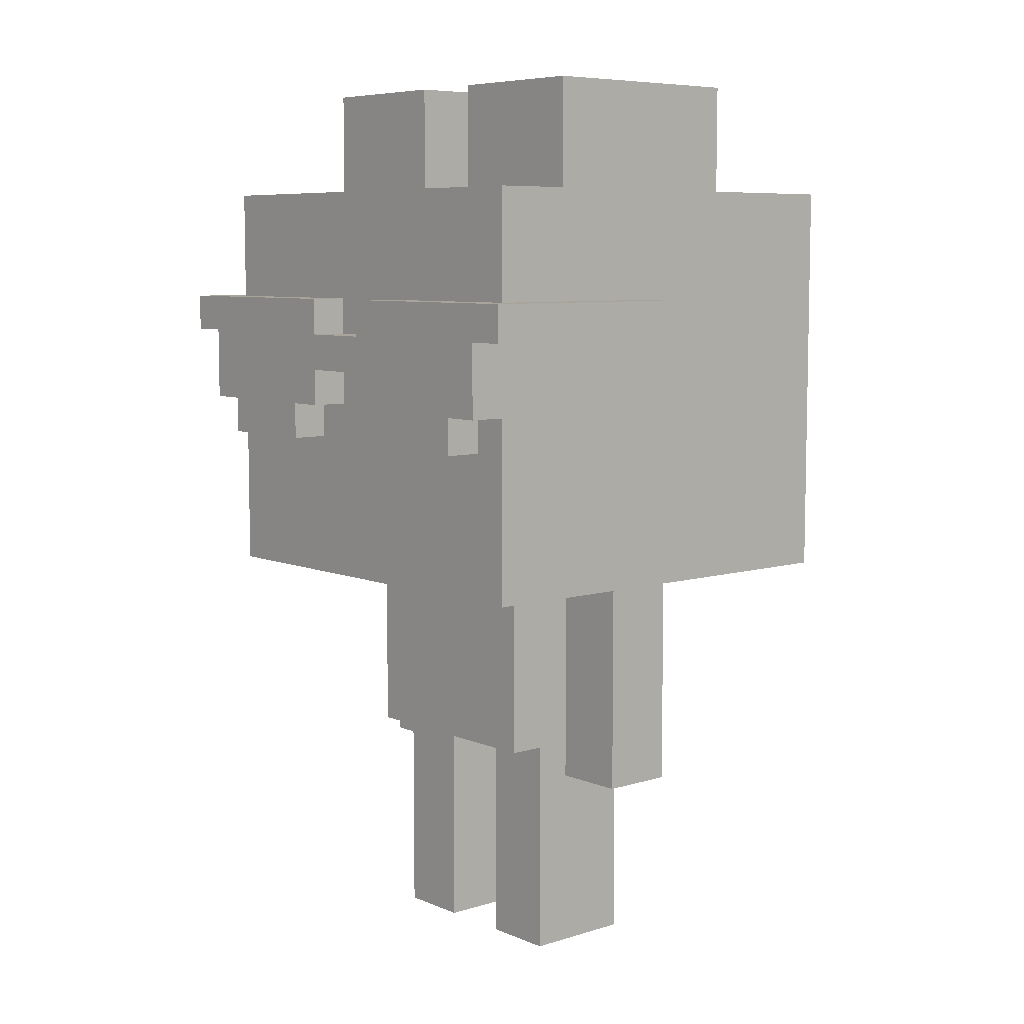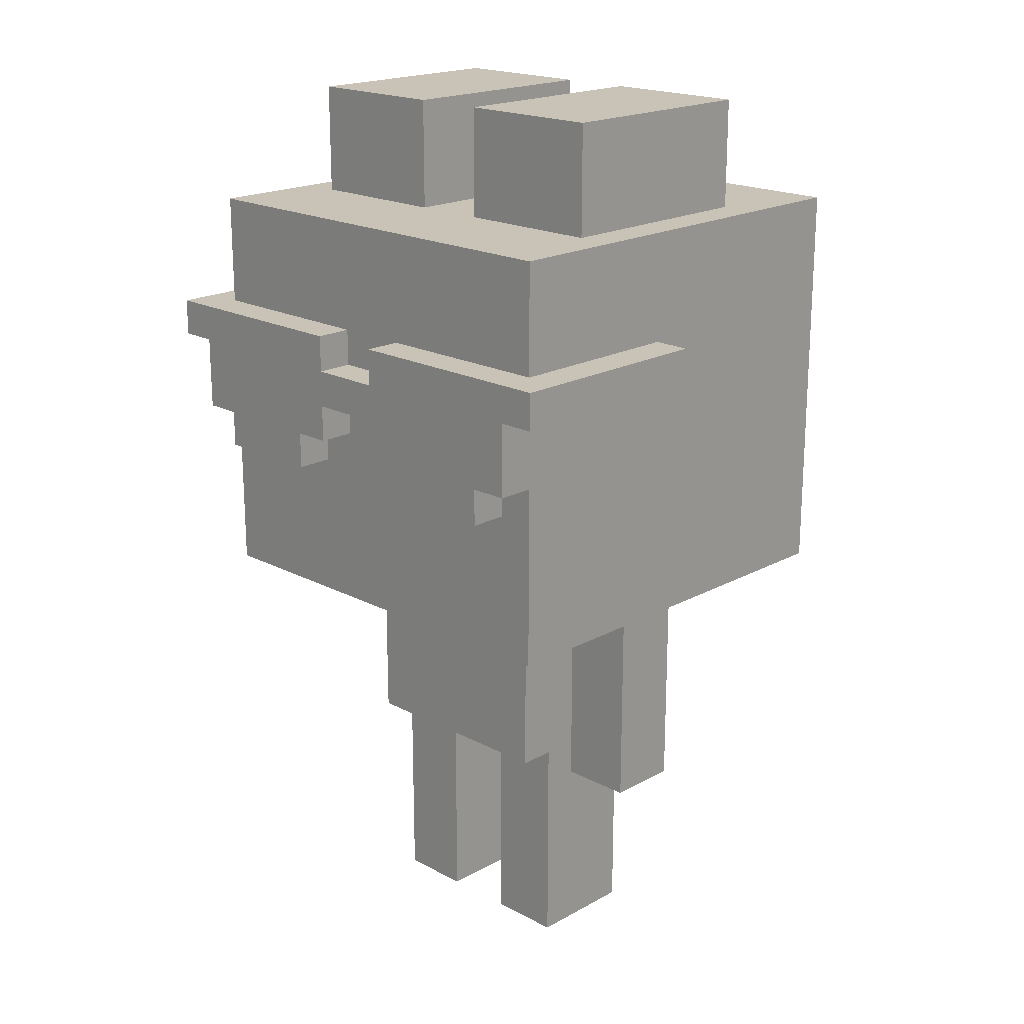
<metadata>
{"format":"obj","ext":"obj","renderer":"f3d","projection":"perspective","resolution":1024,"background":"white","views":[{"elev":7.3,"azim":49.3,"up":"+Y"},{"elev":19.5,"azim":44.4,"up":"+Y"}]}
</metadata>
<code>
o
v -0.7 1.8 0.7
v -0.7 1.8 0.1
v -0.7 1.9 0.7
v -0.7 1.9 0.1
v -0.6 1.1 0.6
v -0.6 1.1 -0.6
v -0.6 1.6 0.7
v -0.6 1.6 0.6
v -0.6 1.8 0.7
v -0.6 1.8 0.6
v -0.6 1.8 0.1
v -0.6 1.9 0.6
v -0.6 1.9 0.1
v -0.6 2 0.6
v -0.6 2 0.5
v -0.6 2.1 0.5
v -0.6 2.1 0.4
v -0.6 2.2 0.6
v -0.6 2.2 0.4
v -0.6 2.2 -0.6
v -0.5 0.5 0.1
v -0.5 0.5 -0.1
v -0.5 0.8 0.1
v -0.5 0.8 -0.1
v -0.5 1.1 0.1
v -0.5 1.1 -0.1
v -0.5 1.5 0.7
v -0.5 1.5 0.6
v -0.5 1.6 0.7
v -0.5 1.6 0.6
v -0.5 2.2 0.3
v -0.5 2.2 -0.3
v -0.5 2.5 0.3
v -0.5 2.5 -0.3
v -0.3 0 0.2
v -0.3 0 -0.1
v -0.3 0.1 0.2
v -0.3 0.1 -0.1
v -0.3 0.5 0.1
v -0.3 0.5 -0.1
v -0.3 0.6 0.3
v -0.3 0.6 0.2
v -0.3 0.6 -0.1
v -0.3 0.6 -0.3
v -0.3 0.7 0.3
v -0.3 0.7 0.2
v -0.3 0.7 0.1
v -0.3 0.7 -0.1
v -0.3 0.7 -0.3
v -0.3 0.8 0.1
v -0.3 0.8 -0.1
v -0.3 1 0.3
v -0.3 1 0.2
v -0.3 1.1 0.3
v -0.3 1.1 0.2
v -0.3 1.1 0.1
v -0.3 1.1 -0.1
v -0.3 1.1 -0.3
v 0.1 0 0.2
v 0.1 0 -0.1
v 0.1 0.1 0.2
v 0.1 0.1 -0.1
v 0.1 0.6 0.2
v 0.1 0.6 -0.1
v 0.1 1.6 0.7
v 0.1 1.6 0.6
v 0.1 1.7 0.7
v 0.1 1.7 0.6
v 0.1 1.8 0.7
v 0.1 1.8 0.6
v 0.1 1.9 0.7
v 0.1 1.9 0.6
v 0.1 2.2 0.3
v 0.1 2.2 -0.3
v 0.1 2.5 0.3
v 0.1 2.5 -0.3
v 0.2 1.5 0.7
v 0.2 1.5 0.6
v 0.2 1.6 0.7
v 0.2 1.6 0.6
v -0.2 1.5 0.7
v -0.2 1.5 0.6
v -0.2 1.6 0.7
v -0.2 1.6 0.6
v -0.1 0 0.2
v -0.1 0 -0.1
v -0.1 0.1 0.2
v -0.1 0.1 -0.1
v -0.1 0.6 0.2
v -0.1 0.6 -0.1
v -0.1 1.6 0.7
v -0.1 1.6 0.6
v -0.1 1.7 0.7
v -0.1 1.7 0.6
v -0.1 1.8 0.7
v -0.1 1.8 0.6
v -0.1 1.9 0.7
v -0.1 1.9 0.6
v -0.1 2.2 0.3
v -0.1 2.2 -0.3
v -0.1 2.5 0.3
v -0.1 2.5 -0.3
v 0.3 0 0.2
v 0.3 0 -0.1
v 0.3 0.1 0.2
v 0.3 0.1 -0.1
v 0.3 0.5 0.1
v 0.3 0.5 -0.1
v 0.3 0.6 0.3
v 0.3 0.6 0.2
v 0.3 0.6 -0.1
v 0.3 0.6 -0.3
v 0.3 0.7 0.3
v 0.3 0.7 0.2
v 0.3 0.7 0.1
v 0.3 0.7 -0.1
v 0.3 0.7 -0.3
v 0.3 0.8 0.1
v 0.3 0.8 -0.1
v 0.3 1 0.3
v 0.3 1 0.2
v 0.3 1.1 0.3
v 0.3 1.1 0.2
v 0.3 1.1 0.1
v 0.3 1.1 -0.1
v 0.3 1.1 -0.3
v 0.5 0.5 0.1
v 0.5 0.5 -0.1
v 0.5 0.6 0.1
v 0.5 0.6 -0.1
v 0.5 0.8 0.1
v 0.5 0.8 -0.1
v 0.5 1.1 0.1
v 0.5 1.1 -0.1
v 0.5 1.5 0.7
v 0.5 1.5 0.6
v 0.5 1.6 0.7
v 0.5 1.6 0.6
v 0.5 2.2 0.3
v 0.5 2.2 -0.3
v 0.5 2.5 0.3
v 0.5 2.5 -0.3
v 0.6 1.1 0.6
v 0.6 1.1 -0.6
v 0.6 1.6 0.7
v 0.6 1.6 0.6
v 0.6 1.8 0.7
v 0.6 1.8 0.6
v 0.6 1.8 0.1
v 0.6 1.9 0.6
v 0.6 1.9 0.1
v 0.6 2 0.6
v 0.6 2 0.5
v 0.6 2.1 0.5
v 0.6 2.1 0.4
v 0.6 2.2 0.6
v 0.6 2.2 0.4
v 0.6 2.2 -0.6
v 0.7 1.8 0.7
v 0.7 1.8 0.1
v 0.7 1.9 0.7
v 0.7 1.9 0.1
v -0.7 1.8 0.7
v -0.7 1.9 0.7
v -0.6 1.6 0.7
v -0.6 1.8 0.7
v -0.6 1.9 0.7
v -0.5 1.5 0.7
v -0.5 1.6 0.7
v -0.5 1.7 0.7
v -0.5 1.8 0.7
v -0.5 1.9 0.7
v -0.4 1.6 0.7
v -0.4 1.7 0.7
v -0.4 1.8 0.7
v -0.3 1.6 0.7
v -0.3 1.7 0.7
v -0.2 1.5 0.7
v -0.2 1.6 0.7
v -0.1 1.6 0.7
v -0.1 1.7 0.7
v -0.1 1.8 0.7
v -0.1 1.9 0.7
v 0.1 1.6 0.7
v 0.1 1.7 0.7
v 0.1 1.8 0.7
v 0.1 1.9 0.7
v 0.2 1.5 0.7
v 0.2 1.6 0.7
v 0.2 1.7 0.7
v 0.2 1.8 0.7
v 0.2 1.9 0.7
v 0.3 1.6 0.7
v 0.3 1.7 0.7
v 0.3 1.8 0.7
v 0.4 1.6 0.7
v 0.4 1.7 0.7
v 0.5 1.5 0.7
v 0.5 1.6 0.7
v 0.6 1.6 0.7
v 0.6 1.8 0.7
v 0.7 1.8 0.7
v 0.7 1.9 0.7
v -0.6 1.1 0.6
v -0.6 1.6 0.6
v -0.6 1.9 0.6
v -0.6 2 0.6
v -0.6 2.2 0.6
v -0.5 1.5 0.6
v -0.5 1.6 0.6
v -0.5 1.9 0.6
v -0.5 2 0.6
v -0.5 2.1 0.6
v -0.4 2.1 0.6
v -0.4 2.2 0.6
v -0.2 1.2 0.6
v -0.2 1.3 0.6
v -0.2 1.5 0.6
v -0.2 1.6 0.6
v -0.1 1.6 0.6
v -0.1 1.7 0.6
v -0.1 1.8 0.6
v -0.1 1.9 0.6
v 0.1 1.6 0.6
v 0.1 1.7 0.6
v 0.1 1.8 0.6
v 0.1 1.9 0.6
v 0.2 1.2 0.6
v 0.2 1.3 0.6
v 0.2 1.4 0.6
v 0.2 1.5 0.6
v 0.2 1.6 0.6
v 0.2 1.9 0.6
v 0.3 1.3 0.6
v 0.3 1.4 0.6
v 0.4 2.1 0.6
v 0.4 2.2 0.6
v 0.5 1.5 0.6
v 0.5 1.6 0.6
v 0.5 2 0.6
v 0.5 2.1 0.6
v 0.6 1.1 0.6
v 0.6 1.6 0.6
v 0.6 1.9 0.6
v 0.6 2 0.6
v 0.6 2.2 0.6
v -0.5 2.2 0.3
v -0.5 2.5 0.3
v -0.4 2.2 0.3
v -0.4 2.5 0.3
v -0.3 0.6 0.3
v -0.3 0.7 0.3
v -0.3 1 0.3
v -0.3 1.1 0.3
v -0.2 0.6 0.3
v -0.2 0.7 0.3
v -0.2 0.9 0.3
v -0.2 1 0.3
v -0.2 1.1 0.3
v -0.2 2.2 0.3
v -0.2 2.5 0.3
v -0.1 0.8 0.3
v -0.1 0.9 0.3
v -0.1 1 0.3
v -0.1 2.2 0.3
v -0.1 2.5 0.3
v 0.1 0.8 0.3
v 0.1 0.9 0.3
v 0.1 1 0.3
v 0.1 2.2 0.3
v 0.1 2.5 0.3
v 0.2 0.6 0.3
v 0.2 0.7 0.3
v 0.2 0.9 0.3
v 0.2 1 0.3
v 0.2 1.1 0.3
v 0.2 2.2 0.3
v 0.2 2.5 0.3
v 0.3 0.6 0.3
v 0.3 0.7 0.3
v 0.3 1 0.3
v 0.3 1.1 0.3
v 0.4 2.2 0.3
v 0.4 2.5 0.3
v 0.5 2.2 0.3
v 0.5 2.5 0.3
v -0.3 0 0.2
v -0.3 0.1 0.2
v -0.3 0.6 0.2
v -0.2 0.6 0.2
v -0.1 0 0.2
v -0.1 0.1 0.2
v -0.1 0.6 0.2
v 0.1 0 0.2
v 0.1 0.1 0.2
v 0.1 0.6 0.2
v 0.2 0.6 0.2
v 0.3 0 0.2
v 0.3 0.1 0.2
v 0.3 0.6 0.2
v -0.5 0.5 0.1
v -0.5 0.8 0.1
v -0.5 1.1 0.1
v -0.3 0.5 0.1
v -0.3 0.7 0.1
v -0.3 0.8 0.1
v -0.3 1.1 0.1
v 0.3 0.5 0.1
v 0.3 0.7 0.1
v 0.3 0.8 0.1
v 0.3 1.1 0.1
v 0.4 0.5 0.1
v 0.4 0.6 0.1
v 0.5 0.5 0.1
v 0.5 0.6 0.1
v 0.5 0.8 0.1
v 0.5 1.1 0.1
v -0.7 1.8 0.1
v -0.7 1.9 0.1
v -0.6 1.8 0.1
v -0.6 1.9 0.1
v 0.6 1.8 0.1
v 0.6 1.9 0.1
v 0.7 1.8 0.1
v 0.7 1.9 0.1
v -0.5 0.5 -0.1
v -0.5 0.8 -0.1
v -0.5 1.1 -0.1
v -0.3 0 -0.1
v -0.3 0.1 -0.1
v -0.3 0.5 -0.1
v -0.3 0.6 -0.1
v -0.3 0.7 -0.1
v -0.3 0.8 -0.1
v -0.3 1.1 -0.1
v -0.1 0 -0.1
v -0.1 0.1 -0.1
v -0.1 0.6 -0.1
v 0.1 0 -0.1
v 0.1 0.1 -0.1
v 0.1 0.6 -0.1
v 0.3 0 -0.1
v 0.3 0.1 -0.1
v 0.3 0.5 -0.1
v 0.3 0.6 -0.1
v 0.3 0.7 -0.1
v 0.3 0.8 -0.1
v 0.3 1.1 -0.1
v 0.4 0.5 -0.1
v 0.4 0.6 -0.1
v 0.5 0.5 -0.1
v 0.5 0.6 -0.1
v 0.5 0.8 -0.1
v 0.5 1.1 -0.1
v -0.5 2.2 -0.3
v -0.5 2.5 -0.3
v -0.3 0.6 -0.3
v -0.3 0.7 -0.3
v -0.3 1.1 -0.3
v -0.1 2.2 -0.3
v -0.1 2.5 -0.3
v 0.1 2.2 -0.3
v 0.1 2.5 -0.3
v 0.3 0.6 -0.3
v 0.3 0.7 -0.3
v 0.3 1.1 -0.3
v 0.5 2.2 -0.3
v 0.5 2.5 -0.3
v -0.6 1.1 -0.6
v -0.6 2.2 -0.6
v 0.6 1.1 -0.6
v 0.6 2.2 -0.6
v -0.3 0 0.2
v -0.1 0 0.2
v 0.1 0 0.2
v 0.3 0 0.2
v -0.3 0 -0.1
v -0.1 0 -0.1
v 0.1 0 -0.1
v 0.3 0 -0.1
v -0.5 0.5 0.1
v -0.3 0.5 0.1
v 0.3 0.5 0.1
v 0.4 0.5 0.1
v 0.5 0.5 0.1
v -0.5 0.5 -0.1
v -0.3 0.5 -0.1
v 0.3 0.5 -0.1
v 0.4 0.5 -0.1
v 0.5 0.5 -0.1
v -0.3 0.6 0.3
v -0.2 0.6 0.3
v 0.2 0.6 0.3
v 0.3 0.6 0.3
v -0.3 0.6 0.2
v -0.2 0.6 0.2
v -0.1 0.6 0.2
v 0.1 0.6 0.2
v 0.2 0.6 0.2
v 0.3 0.6 0.2
v -0.3 0.6 -0.1
v -0.1 0.6 -0.1
v 0.1 0.6 -0.1
v 0.3 0.6 -0.1
v -0.3 0.6 -0.3
v 0.3 0.6 -0.3
v -0.6 1.1 0.6
v 0.6 1.1 0.6
v -0.3 1.1 0.3
v -0.2 1.1 0.3
v 0.2 1.1 0.3
v 0.3 1.1 0.3
v -0.3 1.1 0.2
v 0.3 1.1 0.2
v -0.5 1.1 0.1
v -0.3 1.1 0.1
v 0.3 1.1 0.1
v 0.5 1.1 0.1
v -0.5 1.1 -0.1
v -0.3 1.1 -0.1
v 0.3 1.1 -0.1
v 0.5 1.1 -0.1
v -0.3 1.1 -0.3
v 0.3 1.1 -0.3
v -0.6 1.1 -0.6
v 0.6 1.1 -0.6
v -0.5 1.5 0.7
v -0.2 1.5 0.7
v 0.2 1.5 0.7
v 0.5 1.5 0.7
v -0.5 1.5 0.6
v -0.2 1.5 0.6
v 0.2 1.5 0.6
v 0.5 1.5 0.6
v -0.6 1.6 0.7
v -0.5 1.6 0.7
v -0.2 1.6 0.7
v -0.1 1.6 0.7
v 0.1 1.6 0.7
v 0.2 1.6 0.7
v 0.5 1.6 0.7
v 0.6 1.6 0.7
v -0.6 1.6 0.6
v -0.5 1.6 0.6
v -0.2 1.6 0.6
v -0.1 1.6 0.6
v 0.1 1.6 0.6
v 0.2 1.6 0.6
v 0.5 1.6 0.6
v 0.6 1.6 0.6
v -0.1 1.7 0.7
v 0.1 1.7 0.7
v -0.1 1.7 0.6
v 0.1 1.7 0.6
v -0.7 1.8 0.7
v -0.6 1.8 0.7
v 0.6 1.8 0.7
v 0.7 1.8 0.7
v -0.6 1.8 0.6
v 0.6 1.8 0.6
v -0.7 1.8 0.1
v -0.6 1.8 0.1
v 0.6 1.8 0.1
v 0.7 1.8 0.1
v -0.1 1.8 0.7
v 0.1 1.8 0.7
v -0.1 1.8 0.6
v 0.1 1.8 0.6
v -0.7 1.9 0.7
v -0.6 1.9 0.7
v -0.5 1.9 0.7
v -0.1 1.9 0.7
v 0.1 1.9 0.7
v 0.2 1.9 0.7
v 0.7 1.9 0.7
v -0.6 1.9 0.6
v -0.5 1.9 0.6
v -0.1 1.9 0.6
v 0.1 1.9 0.6
v 0.2 1.9 0.6
v 0.6 1.9 0.6
v -0.7 1.9 0.1
v -0.6 1.9 0.1
v 0.6 1.9 0.1
v 0.7 1.9 0.1
v -0.6 2.2 0.6
v -0.4 2.2 0.6
v 0.4 2.2 0.6
v 0.6 2.2 0.6
v -0.5 2.2 0.5
v -0.4 2.2 0.5
v 0.4 2.2 0.5
v 0.5 2.2 0.5
v -0.6 2.2 0.4
v -0.5 2.2 0.4
v 0.5 2.2 0.4
v 0.6 2.2 0.4
v -0.5 2.2 0.3
v -0.4 2.2 0.3
v -0.2 2.2 0.3
v -0.1 2.2 0.3
v 0.1 2.2 0.3
v 0.2 2.2 0.3
v 0.4 2.2 0.3
v 0.5 2.2 0.3
v -0.5 2.2 -0.3
v -0.1 2.2 -0.3
v 0.1 2.2 -0.3
v 0.5 2.2 -0.3
v -0.6 2.2 -0.6
v 0.6 2.2 -0.6
v -0.5 2.5 0.3
v -0.4 2.5 0.3
v -0.2 2.5 0.3
v -0.1 2.5 0.3
v 0.1 2.5 0.3
v 0.2 2.5 0.3
v 0.4 2.5 0.3
v 0.5 2.5 0.3
v -0.4 2.5 -0.2
v -0.2 2.5 -0.2
v 0.2 2.5 -0.2
v 0.4 2.5 -0.2
v -0.5 2.5 -0.3
v -0.1 2.5 -0.3
v 0.1 2.5 -0.3
v 0.5 2.5 -0.3
f 3 2 1
f 4 2 3
f 8 6 5
f 9 8 7
f 10 6 8
f 10 8 9
f 11 6 10
f 13 6 11
f 14 13 12
f 15 13 14
f 16 15 14
f 16 13 15
f 17 13 16
f 18 16 14
f 18 17 16
f 19 13 17
f 19 17 18
f 20 6 13
f 20 13 19
f 23 22 21
f 24 22 23
f 25 24 23
f 26 24 25
f 29 28 27
f 30 28 29
f 33 32 31
f 34 32 33
f 37 36 35
f 38 36 37
f 39 38 37
f 40 38 39
f 42 39 37
f 45 42 41
f 46 39 42
f 46 42 45
f 47 39 46
f 48 44 43
f 49 44 48
f 50 47 46
f 50 46 45
f 51 49 48
f 52 50 45
f 53 50 52
f 54 53 52
f 55 50 53
f 55 53 54
f 56 50 55
f 57 49 51
f 58 49 57
f 61 60 59
f 62 60 61
f 63 62 61
f 64 62 63
f 67 66 65
f 68 66 67
f 71 70 69
f 72 70 71
f 75 74 73
f 76 74 75
f 79 78 77
f 80 78 79
f 81 82 83
f 83 82 84
f 85 86 87
f 87 86 88
f 87 88 89
f 89 88 90
f 91 92 93
f 93 92 94
f 95 96 97
f 97 96 98
f 99 100 101
f 101 100 102
f 103 104 105
f 105 104 106
f 105 106 107
f 107 106 108
f 105 107 110
f 109 110 113
f 110 107 114
f 113 110 114
f 114 107 115
f 111 112 116
f 116 112 117
f 114 115 118
f 113 114 118
f 116 117 119
f 113 118 120
f 120 118 121
f 120 121 122
f 121 118 123
f 122 121 123
f 123 118 124
f 119 117 125
f 125 117 126
f 127 128 129
f 129 128 130
f 129 130 131
f 131 130 132
f 131 132 133
f 133 132 134
f 135 136 137
f 137 136 138
f 139 140 141
f 141 140 142
f 143 144 146
f 145 146 147
f 146 144 148
f 147 146 148
f 148 144 149
f 149 144 151
f 150 151 152
f 152 151 153
f 152 153 154
f 153 151 154
f 154 151 155
f 152 154 156
f 154 155 156
f 155 151 157
f 156 155 157
f 151 144 158
f 157 151 158
f 159 160 161
f 161 160 162
f 166 164 163
f 167 164 166
f 169 166 165
f 170 166 169
f 171 167 166
f 171 166 170
f 172 167 171
f 173 170 169
f 173 169 168
f 174 171 170
f 174 170 173
f 175 172 171
f 175 171 174
f 176 174 173
f 176 173 168
f 177 175 174
f 177 174 176
f 178 176 168
f 178 177 176
f 179 177 178
f 180 177 179
f 181 175 177
f 181 177 180
f 182 172 175
f 182 175 181
f 183 172 182
f 185 182 181
f 186 182 185
f 189 185 184
f 189 186 185
f 190 186 189
f 191 187 186
f 191 186 190
f 192 187 191
f 193 190 189
f 193 189 188
f 194 191 190
f 194 190 193
f 195 192 191
f 195 191 194
f 196 194 193
f 196 193 188
f 197 195 194
f 197 194 196
f 198 196 188
f 198 197 196
f 199 197 198
f 200 197 199
f 201 192 195
f 201 197 200
f 201 195 197
f 202 192 201
f 203 192 202
f 209 205 204
f 210 205 209
f 211 207 206
f 212 208 207
f 212 207 211
f 213 208 212
f 214 208 213
f 214 213 212
f 214 212 211
f 215 208 214
f 216 209 204
f 217 209 216
f 218 209 217
f 220 218 217
f 220 219 218
f 223 214 211
f 223 215 214
f 224 221 220
f 224 220 217
f 225 221 224
f 226 223 222
f 227 215 223
f 227 223 226
f 228 216 204
f 228 217 216
f 229 224 217
f 229 217 228
f 230 224 229
f 231 224 230
f 232 224 231
f 233 215 227
f 234 229 228
f 234 230 229
f 235 231 230
f 235 230 234
f 236 215 233
f 237 215 236
f 238 231 235
f 238 235 234
f 240 236 233
f 241 237 236
f 241 236 240
f 242 228 204
f 242 234 228
f 242 239 238
f 242 238 234
f 243 239 242
f 244 240 233
f 245 241 240
f 245 240 244
f 246 237 241
f 246 241 245
f 249 248 247
f 250 248 249
f 255 252 251
f 256 253 252
f 256 252 255
f 257 253 256
f 258 254 253
f 258 253 257
f 259 254 258
f 260 250 249
f 261 250 260
f 262 257 256
f 263 258 257
f 263 257 262
f 264 259 258
f 264 258 263
f 265 261 260
f 266 261 265
f 267 263 262
f 267 262 256
f 268 264 263
f 268 263 267
f 269 259 264
f 269 264 268
f 272 256 255
f 273 268 267
f 273 256 272
f 273 267 256
f 274 269 268
f 274 268 273
f 275 259 269
f 275 269 274
f 276 259 275
f 277 271 270
f 278 271 277
f 279 273 272
f 280 274 273
f 280 273 279
f 280 275 274
f 281 276 275
f 281 275 280
f 282 276 281
f 283 278 277
f 284 278 283
f 285 284 283
f 286 284 285
f 290 289 288
f 291 288 287
f 292 290 288
f 292 288 291
f 293 290 292
f 297 296 295
f 298 295 294
f 299 297 295
f 299 295 298
f 300 297 299
f 304 302 301
f 305 302 304
f 306 303 302
f 306 302 305
f 307 303 306
f 312 309 308
f 312 310 309
f 313 310 312
f 314 313 312
f 315 310 313
f 315 313 314
f 316 311 310
f 316 310 315
f 317 311 316
f 318 319 320
f 320 319 321
f 322 323 324
f 324 323 325
f 326 327 331
f 331 327 332
f 332 327 333
f 327 328 334
f 333 327 334
f 334 328 335
f 329 330 336
f 331 332 337
f 336 330 337
f 330 331 337
f 337 332 338
f 339 340 342
f 340 341 343
f 342 340 343
f 343 341 344
f 344 341 345
f 344 345 349
f 346 347 349
f 345 346 349
f 349 347 350
f 349 350 351
f 350 347 352
f 351 350 352
f 347 348 353
f 352 347 353
f 353 348 354
f 355 356 360
f 360 356 361
f 357 358 364
f 358 359 365
f 364 358 365
f 365 359 366
f 362 363 367
f 367 363 368
f 369 370 371
f 371 370 372
f 377 374 373
f 378 374 377
f 379 376 375
f 380 376 379
f 386 382 381
f 387 382 386
f 388 384 383
f 389 385 384
f 389 384 388
f 390 385 389
f 395 392 391
f 396 393 392
f 396 392 395
f 397 393 396
f 398 393 397
f 399 394 393
f 399 393 398
f 400 394 399
f 402 398 397
f 403 398 402
f 405 402 401
f 405 404 403
f 405 403 402
f 406 404 405
f 409 408 407
f 410 408 409
f 411 408 410
f 412 408 411
f 413 409 407
f 414 408 412
f 415 413 407
f 416 413 415
f 417 408 414
f 418 408 417
f 419 415 407
f 422 408 418
f 423 420 419
f 424 422 421
f 425 423 419
f 425 424 423
f 425 419 407
f 426 422 424
f 426 424 425
f 426 408 422
f 431 428 427
f 432 428 431
f 433 430 429
f 434 430 433
f 443 436 435
f 444 436 443
f 445 438 437
f 446 438 445
f 447 440 439
f 448 440 447
f 449 442 441
f 450 442 449
f 453 452 451
f 454 452 453
f 459 456 455
f 460 458 457
f 461 459 455
f 462 459 461
f 463 458 460
f 464 458 463
f 465 466 467
f 467 466 468
f 469 470 476
f 470 471 476
f 471 472 477
f 476 471 477
f 477 472 478
f 473 474 479
f 474 475 480
f 479 474 480
f 480 475 481
f 469 476 482
f 482 476 483
f 481 475 484
f 484 475 485
f 486 487 490
f 487 488 491
f 490 487 491
f 488 489 492
f 491 488 492
f 492 489 493
f 486 490 494
f 490 491 495
f 494 490 495
f 491 492 495
f 492 493 495
f 493 489 496
f 495 493 496
f 496 489 497
f 494 495 498
f 495 496 498
f 496 497 498
f 498 497 499
f 499 497 500
f 500 497 501
f 501 497 502
f 502 497 503
f 503 497 504
f 504 497 505
f 494 498 506
f 501 502 507
f 507 502 508
f 505 497 509
f 507 508 510
f 508 509 510
f 494 506 510
f 506 507 510
f 509 497 511
f 510 509 511
f 512 513 520
f 513 514 520
f 514 515 521
f 520 514 521
f 517 518 522
f 516 517 522
f 518 519 523
f 522 518 523
f 512 520 524
f 520 521 524
f 521 515 525
f 524 521 525
f 516 522 526
f 522 523 526
f 523 519 527
f 526 523 527

</code>
